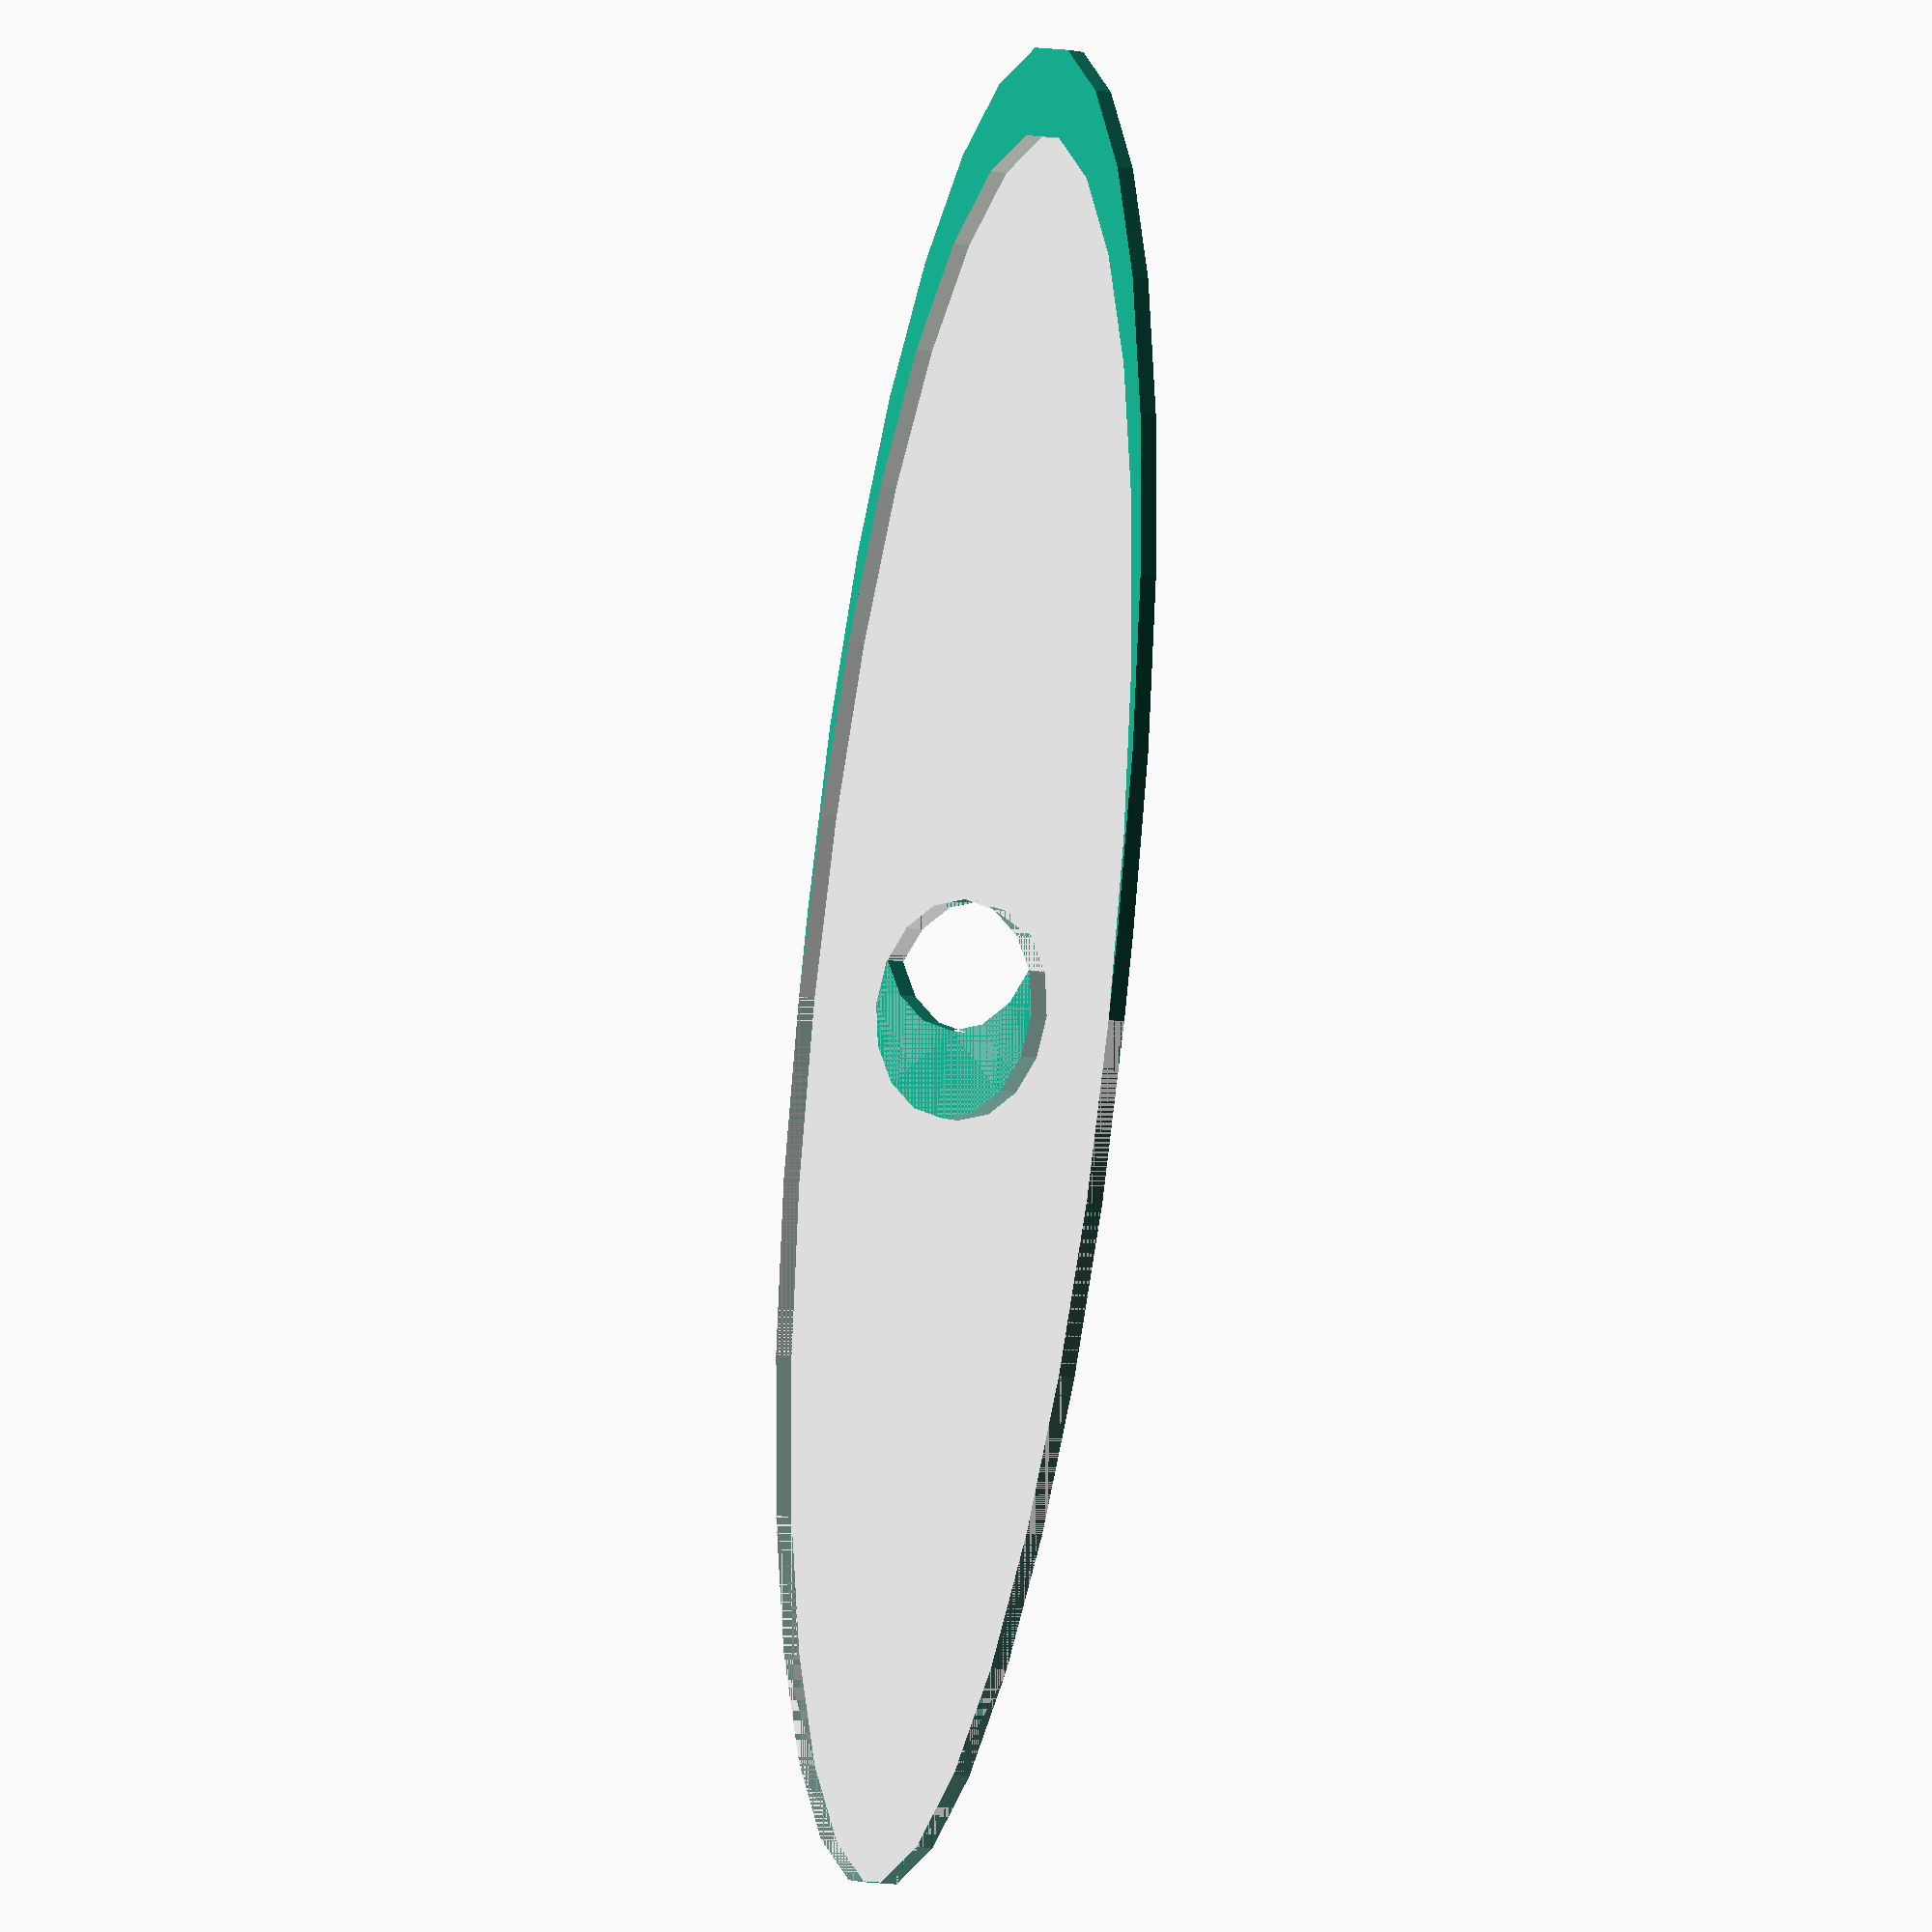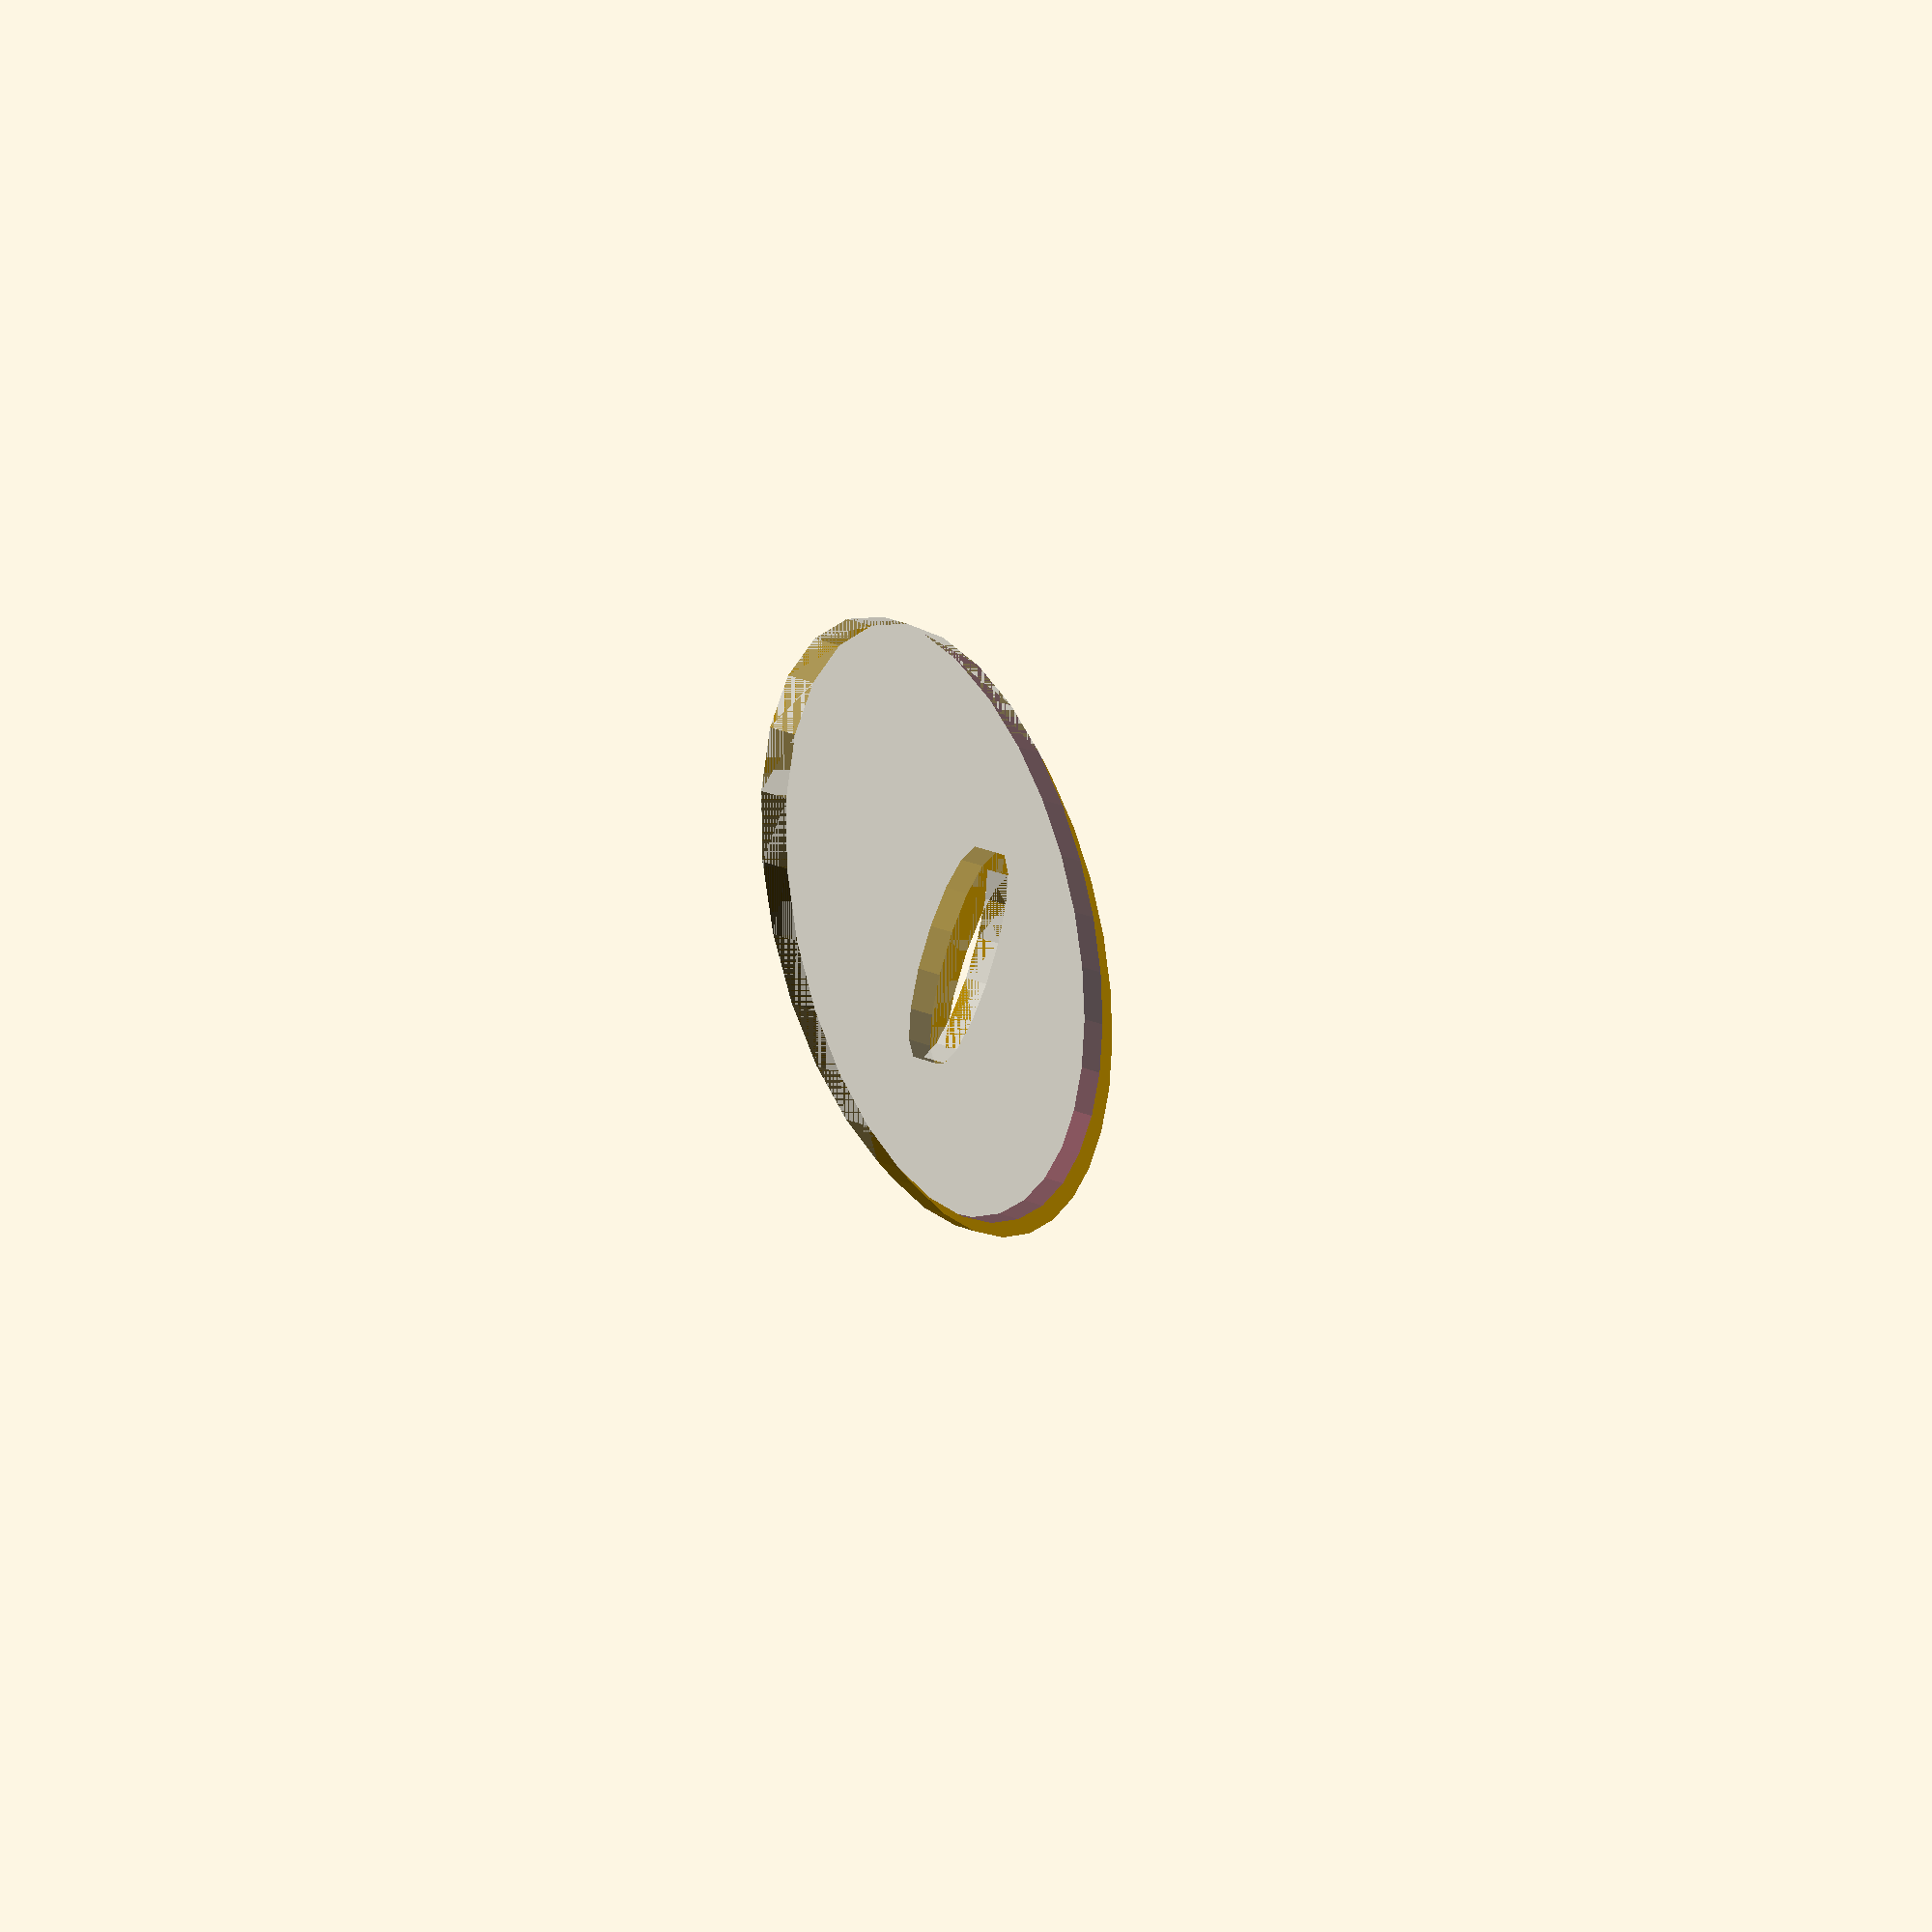
<openscad>
// directional minkwoski

module myShape() {
    difference() {
        scale([1,4]) circle(10);
        circle(5);
    }
}

%myShape();

module extend_yp(d=1.0,overlap=0.1,angle=0,scale_d=0.001) {
    intersection() {
        minkowski() {
            rotate(angle) translate([-overlap,0]) square([scale_d*d+overlap,d],center=false);
            children();
        }
        minkowski() {
            rotate(angle) translate([overlap,0]) mirror([1,0]) square([scale_d*d+overlap,d],center=false);
            children();
        }
    }
}

difference() {
    extend_yp(4,0,360*$t) myShape();
    myShape();
}


</openscad>
<views>
elev=7.5 azim=351.8 roll=224.8 proj=o view=solid
elev=128.2 azim=333.9 roll=249.4 proj=p view=wireframe
</views>
